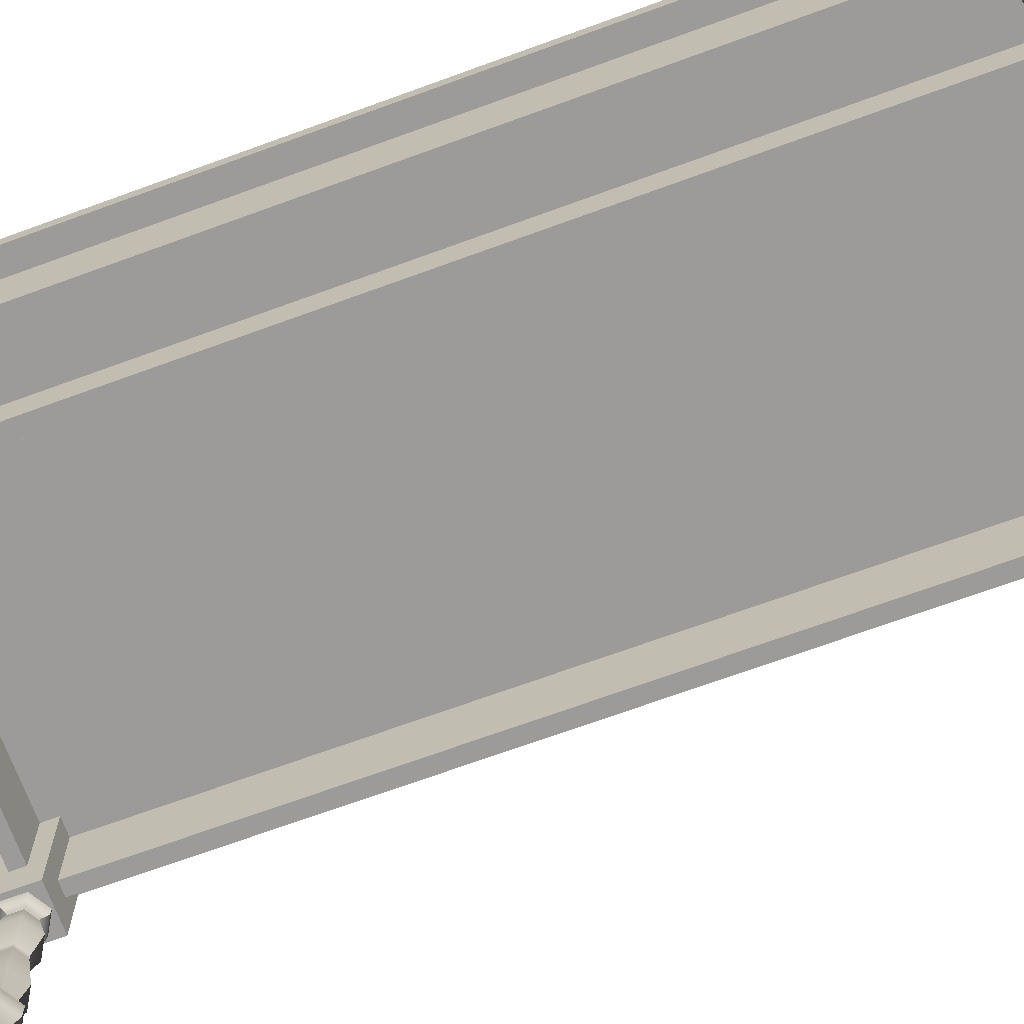
<metadata>
{"format":"obj","ext":"obj","renderer":"f3d","projection":"perspective","resolution":1024,"background":"white","views":[{"elev":-69.9,"azim":110.1,"up":"+Y"}]}
</metadata>
<code>
v -38.33 73.77 -85.84
v -42.59 73.77 -81.58
v -36.97 78.75 -84.6
v -41.07 78.75 -80.41
v -38.33 73.77 85.84
v -42.59 73.77 81.58
v -36.97 78.75 84.6
v -41.07 78.75 80.41
v 36.97 78.75 -84.6
v 41.07 78.75 -80.41
v 38.33 73.77 -85.84
v 42.59 73.77 -81.58
v 41.07 78.75 80.41
v 36.97 78.75 84.6
v 38.33 73.77 85.84
v 42.59 73.77 81.58
v -38.33 76.91 -85.84
v 38.33 76.91 -85.84
v 42.59 76.91 -81.58
v 42.59 76.91 81.58
v 38.33 76.91 85.84
v -38.33 76.91 85.84
v -42.59 76.91 81.58
v -42.59 76.91 -81.58
v -39.56 55.05 -82.64
v -39.56 55.05 -74.33
v -39.56 76.58 -82.64
v -39.56 76.58 -74.33
v -31.25 76.58 -82.64
v -31.25 76.58 -74.33
v -31.25 55.05 -82.64
v -31.25 55.05 -74.33
v -39.56 55.05 74.2
v -39.56 55.05 82.51
v -39.56 76.58 74.2
v -39.56 76.58 82.51
v -31.25 76.58 74.2
v -31.25 76.58 82.51
v -31.25 55.05 74.2
v -31.25 55.05 82.51
v -32.81 12.68 -79.76
v -32.81 12.68 -77.2
v -32.81 19.04 -79.76
v -32.81 19.04 -77.2
v 33.97 19.04 -79.76
v 33.97 19.04 -77.2
v 33.97 12.68 -79.76
v 33.97 12.68 -77.2
v -33.83 -0.02121 79.3
v -33.83 -0.02121 77.43
v -35.45 -0.02121 76.49
v -37.07 -0.0212 77.43
v -37.07 -0.0212 79.3
v -35.45 -0.02122 80.24
v -32.17 55.13 80.26
v -32.17 55.13 76.48
v -35.45 55.13 74.58
v -38.73 55.13 76.48
v -38.73 55.13 80.26
v -35.45 55.13 82.15
v -32.27 53.48 80.2
v -35.45 53.48 82.03
v -38.62 53.48 80.2
v -38.62 53.48 76.54
v -35.45 53.48 74.7
v -32.27 53.48 76.54
v -32.18 48.1 80.26
v -32.18 48.1 76.48
v -35.45 48.1 74.59
v -38.72 48.1 76.48
v -38.72 48.1 80.26
v -35.45 48.1 82.15
v -33.27 42.34 79.62
v -33.27 42.34 77.11
v -35.45 42.34 75.86
v -37.62 42.34 77.11
v -37.62 42.34 79.62
v -35.45 42.34 80.88
v -33.28 43.34 79.62
v -35.45 43.34 80.88
v -37.62 43.34 79.62
v -37.62 43.34 77.11
v -35.45 43.34 75.86
v -33.28 43.34 77.11
v -32.18 34.85 80.26
v -32.18 34.85 76.48
v -35.45 34.85 74.59
v -38.72 34.85 76.48
v -38.72 34.85 80.26
v -35.45 34.85 82.15
v -33.31 52.73 79.6
v -35.45 52.73 80.84
v -37.59 52.73 79.6
v -37.59 52.73 77.13
v -35.45 52.73 75.9
v -33.31 52.73 77.13
v -33.41 53.2 79.55
v -35.45 53.2 80.72
v -37.49 53.2 79.55
v -37.49 53.2 77.19
v -35.45 53.2 76.01
v -33.41 53.2 77.19
v -33.35 31.04 79.58
v -33.35 31.04 77.16
v -35.45 31.04 75.94
v -37.55 31.04 77.16
v -37.55 31.04 79.58
v -35.45 31.04 80.79
v -32.2 29.65 80.24
v -32.2 29.65 76.49
v -35.45 29.65 74.62
v -38.7 29.65 76.49
v -38.7 29.65 80.24
v -35.45 29.65 82.12
v -32.2 26.8 80.25
v -32.2 26.8 76.49
v -35.45 26.8 74.61
v -38.7 26.8 76.49
v -38.7 26.8 80.25
v -35.45 26.8 82.12
v -33.34 25.3 79.58
v -33.34 25.3 77.15
v -35.45 25.3 75.94
v -37.56 25.3 77.15
v -37.56 25.3 79.58
v -35.45 25.3 80.8
v -32.17 19.66 80.26
v -32.17 19.66 76.48
v -35.45 19.66 74.59
v -38.73 19.66 76.48
v -38.73 19.66 80.26
v -35.45 19.66 82.15
v -32.18 12.02 80.26
v -32.18 12.02 76.48
v -35.45 12.02 74.59
v -38.72 12.02 76.48
v -38.72 12.02 80.26
v -35.45 12.02 82.14
v -33.49 5.735 79.5
v -35.45 5.735 80.63
v -37.4 5.735 79.5
v -37.4 5.735 77.24
v -35.45 5.735 76.11
v -33.49 5.735 77.24
v -33.5 8.25 79.49
v -35.45 8.25 80.62
v -37.4 8.25 79.49
v -37.4 8.25 77.24
v -35.45 8.25 76.12
v -33.5 8.25 77.24
v -32.81 12.68 77.07
v -32.81 12.68 79.63
v -32.81 19.04 77.07
v -32.81 19.04 79.63
v 33.97 19.04 77.07
v 33.97 19.04 79.63
v 33.97 12.68 77.07
v 33.97 12.68 79.63
v -33.83 -0.0212 -77.56
v -33.83 -0.0212 -79.44
v -35.45 -0.02121 -80.37
v -37.07 -0.02121 -79.44
v -37.07 -0.02121 -77.56
v -35.45 -0.02121 -76.63
v -32.17 55.13 -76.61
v -32.17 55.13 -80.39
v -35.45 55.13 -82.28
v -38.73 55.13 -80.39
v -38.73 55.13 -76.61
v -35.45 55.13 -74.71
v -32.27 53.48 -76.67
v -35.45 53.48 -74.83
v -38.62 53.48 -76.67
v -38.62 53.48 -80.33
v -35.45 53.48 -82.16
v -32.27 53.48 -80.33
v -32.18 48.1 -76.61
v -32.18 48.1 -80.39
v -35.45 48.1 -82.28
v -38.72 48.1 -80.39
v -38.72 48.1 -76.61
v -35.45 48.1 -74.72
v -33.27 42.34 -77.24
v -33.27 42.34 -79.75
v -35.45 42.34 -81.01
v -37.62 42.34 -79.75
v -37.62 42.34 -77.24
v -35.45 42.34 -75.99
v -33.28 43.34 -77.24
v -35.45 43.34 -75.99
v -37.62 43.34 -77.24
v -37.62 43.34 -79.75
v -35.45 43.34 -81.01
v -33.28 43.34 -79.75
v -32.18 34.85 -76.61
v -32.18 34.85 -80.39
v -35.45 34.85 -82.28
v -38.72 34.85 -80.39
v -38.72 34.85 -76.61
v -35.45 34.85 -74.72
v -33.31 52.73 -77.26
v -35.45 52.73 -76.03
v -37.59 52.73 -77.26
v -37.59 52.73 -79.73
v -35.45 52.73 -80.97
v -33.31 52.73 -79.73
v -33.41 53.2 -77.32
v -35.45 53.2 -76.14
v -37.49 53.2 -77.32
v -37.49 53.2 -79.68
v -35.45 53.2 -80.85
v -33.41 53.2 -79.68
v -33.35 31.04 -77.29
v -33.35 31.04 -79.71
v -35.45 31.04 -80.92
v -37.55 31.04 -79.71
v -37.55 31.04 -77.29
v -35.45 31.04 -76.07
v -32.2 29.65 -76.62
v -32.2 29.65 -80.37
v -35.45 29.65 -82.25
v -38.7 29.65 -80.37
v -38.7 29.65 -76.62
v -35.45 29.65 -74.75
v -32.2 26.8 -76.62
v -32.2 26.8 -80.38
v -35.45 26.8 -82.25
v -38.7 26.8 -80.38
v -38.7 26.8 -76.62
v -35.45 26.8 -74.74
v -33.34 25.3 -77.28
v -33.34 25.3 -79.72
v -35.45 25.3 -80.93
v -37.56 25.3 -79.72
v -37.56 25.3 -77.28
v -35.45 25.3 -76.07
v -32.17 19.66 -76.61
v -32.17 19.66 -80.39
v -35.45 19.66 -82.28
v -38.73 19.66 -80.39
v -38.73 19.66 -76.61
v -35.45 19.66 -74.72
v -32.18 12.02 -76.61
v -32.18 12.02 -80.39
v -35.45 12.02 -82.28
v -38.72 12.02 -80.39
v -38.72 12.02 -76.61
v -35.45 12.02 -74.72
v -33.49 5.735 -77.37
v -35.45 5.735 -76.24
v -37.4 5.735 -77.37
v -37.4 5.735 -79.63
v -35.45 5.735 -80.76
v -33.49 5.735 -79.63
v -33.5 8.25 -77.37
v -35.45 8.25 -76.25
v -37.4 8.25 -77.37
v -37.4 8.25 -79.62
v -35.45 8.25 -80.75
v -33.5 8.25 -79.62
v 38.5 61.08 -75.98
v 35.94 61.08 -75.98
v 38.5 74.21 -75.98
v 35.94 74.21 -75.98
v 38.5 74.21 74.99
v 35.94 74.21 74.99
v 38.5 61.08 74.99
v 35.94 61.08 74.99
v 32.3 55.05 74.2
v 32.3 55.05 82.51
v 32.3 76.58 74.2
v 32.3 76.58 82.51
v 40.61 76.58 74.2
v 40.61 76.58 82.51
v 40.61 55.05 74.2
v 40.61 55.05 82.51
v 38.03 -0.02121 79.3
v 38.03 -0.02121 77.43
v 36.41 -0.02121 76.49
v 34.79 -0.02121 77.43
v 34.79 -0.02121 79.3
v 36.41 -0.02121 80.24
v 39.59 55.13 80.42
v 39.59 55.13 76.32
v 36.41 55.13 74.58
v 33.13 55.13 76.48
v 33.13 55.13 80.26
v 36.41 55.13 82.15
v 39.52 53.42 80.23
v 36.41 53.48 82.03
v 33.23 53.48 80.2
v 33.23 53.48 76.54
v 36.41 53.48 74.7
v 39.52 53.42 76.5
v 39.68 48.1 80.26
v 39.68 48.1 76.48
v 36.41 48.1 74.59
v 33.14 48.1 76.48
v 33.14 48.1 80.26
v 36.41 48.1 82.15
v 38.58 42.34 79.62
v 38.58 42.34 77.11
v 36.41 42.34 75.86
v 34.23 42.34 77.11
v 34.23 42.34 79.62
v 36.41 42.34 80.88
v 38.58 43.34 79.62
v 36.41 43.34 80.88
v 34.23 43.34 79.62
v 34.23 43.34 77.11
v 36.41 43.34 75.86
v 38.58 43.34 77.11
v 39.68 34.85 80.26
v 39.68 34.85 76.48
v 36.41 34.85 74.59
v 33.14 34.85 76.48
v 33.14 34.85 80.26
v 36.41 34.85 82.15
v 38.55 52.73 79.6
v 36.41 52.73 80.84
v 34.27 52.73 79.6
v 34.27 52.73 77.13
v 36.41 52.73 75.9
v 38.55 52.73 77.13
v 38.45 53.2 79.55
v 36.41 53.2 80.72
v 34.37 53.2 79.55
v 34.37 53.2 77.19
v 36.41 53.2 76.01
v 38.45 53.2 77.19
v 38.51 31.04 79.58
v 38.51 31.04 77.16
v 36.41 31.04 75.94
v 34.31 31.04 77.16
v 34.31 31.04 79.58
v 36.41 31.04 80.79
v 39.66 29.65 80.24
v 39.66 29.65 76.49
v 36.41 29.65 74.62
v 33.16 29.65 76.49
v 33.16 29.65 80.24
v 36.41 29.65 82.12
v 39.66 26.8 80.25
v 39.66 26.8 76.49
v 36.41 26.8 74.61
v 33.16 26.8 76.49
v 33.16 26.8 80.25
v 36.41 26.8 82.12
v 38.51 25.3 79.58
v 38.51 25.3 77.15
v 36.41 25.3 75.94
v 34.3 25.3 77.15
v 34.3 25.3 79.58
v 36.41 25.3 80.8
v 39.68 19.66 80.26
v 39.68 19.66 76.48
v 36.41 19.66 74.59
v 33.13 19.66 76.48
v 33.13 19.66 80.26
v 36.41 19.66 82.15
v 39.68 12.02 80.26
v 39.68 12.02 76.48
v 36.41 12.02 74.59
v 33.14 12.02 76.48
v 33.14 12.02 80.26
v 36.41 12.02 82.14
v 38.36 5.735 79.5
v 36.41 5.735 80.63
v 34.45 5.735 79.5
v 34.45 5.735 77.24
v 36.41 5.735 76.11
v 38.36 5.735 77.24
v 38.35 8.25 79.49
v 36.41 8.25 80.62
v 34.46 8.25 79.49
v 34.46 8.25 77.24
v 36.41 8.25 76.12
v 38.35 8.25 77.24
v 38.03 -0.02121 -77.56
v 38.03 -0.02121 -79.44
v 36.41 -0.02121 -80.37
v 34.79 -0.02122 -79.44
v 34.79 -0.02122 -77.56
v 36.41 -0.02121 -76.63
v 39.69 55.13 -76.61
v 39.69 55.13 -80.39
v 36.41 55.13 -82.28
v 33.13 55.13 -80.39
v 33.13 55.13 -76.61
v 36.41 55.13 -74.71
v 39.58 53.48 -76.67
v 36.41 53.48 -74.83
v 33.23 53.48 -76.67
v 33.23 53.48 -80.33
v 36.41 53.48 -82.16
v 39.58 53.48 -80.33
v 39.68 48.1 -76.61
v 39.68 48.1 -80.39
v 36.41 48.1 -82.28
v 33.14 48.1 -80.39
v 33.14 48.1 -76.61
v 36.41 48.1 -74.72
v 38.58 42.34 -77.24
v 38.58 42.34 -79.75
v 36.41 42.34 -81.01
v 34.23 42.34 -79.75
v 34.23 42.34 -77.24
v 36.41 42.34 -75.99
v 38.58 43.34 -77.24
v 36.41 43.34 -75.99
v 34.23 43.34 -77.24
v 34.23 43.34 -79.75
v 36.41 43.34 -81.01
v 38.58 43.34 -79.75
v 39.68 34.85 -76.61
v 39.68 34.85 -80.39
v 36.41 34.85 -82.28
v 33.14 34.85 -80.39
v 33.14 34.85 -76.61
v 36.41 34.85 -74.72
v 38.55 52.73 -77.26
v 36.41 52.73 -76.03
v 34.27 52.73 -77.26
v 34.27 52.73 -79.73
v 36.41 52.73 -80.97
v 38.55 52.73 -79.73
v 38.45 53.2 -77.32
v 36.41 53.2 -76.14
v 34.37 53.2 -77.32
v 34.37 53.2 -79.68
v 36.41 53.2 -80.85
v 38.45 53.2 -79.68
v 38.51 31.04 -77.29
v 38.51 31.04 -79.71
v 36.41 31.04 -80.92
v 34.31 31.04 -79.71
v 34.31 31.04 -77.29
v 36.41 31.04 -76.07
v 39.66 29.65 -76.62
v 39.66 29.65 -80.37
v 36.41 29.65 -82.25
v 33.16 29.65 -80.37
v 33.16 29.65 -76.62
v 36.41 29.65 -74.75
v 39.66 26.8 -76.62
v 39.66 26.8 -80.38
v 36.41 26.8 -82.25
v 33.16 26.8 -80.38
v 33.16 26.8 -76.62
v 36.41 26.8 -74.74
v 38.51 25.3 -77.28
v 38.51 25.3 -79.72
v 36.41 25.3 -80.93
v 34.3 25.3 -79.72
v 34.3 25.3 -77.28
v 36.41 25.3 -76.07
v 39.68 19.66 -76.61
v 39.68 19.66 -80.39
v 36.41 19.66 -82.28
v 33.13 19.66 -80.39
v 33.13 19.66 -76.61
v 36.41 19.66 -74.72
v 39.68 12.02 -76.61
v 39.68 12.02 -80.39
v 36.41 12.02 -82.28
v 33.14 12.02 -80.39
v 33.14 12.02 -76.61
v 36.41 12.02 -74.72
v 38.36 5.735 -77.37
v 36.41 5.735 -76.24
v 34.45 5.735 -77.37
v 34.45 5.735 -79.63
v 36.41 5.735 -80.76
v 38.36 5.735 -79.63
v 38.35 8.25 -77.37
v 36.41 8.25 -76.25
v 34.46 8.25 -77.37
v 34.46 8.25 -79.62
v 36.41 8.25 -80.75
v 38.35 8.25 -79.62
v 32.3 55.05 -82.64
v 32.3 55.05 -74.33
v 32.3 76.58 -82.64
v 32.3 76.58 -74.33
v 40.61 76.58 -82.64
v 40.61 76.58 -74.33
v 40.61 55.05 -82.64
v 40.61 55.05 -74.33
v -34.49 61.08 -75.98
v -37.05 61.08 -75.98
v -34.49 74.21 -75.98
v -37.05 74.21 -75.98
v -34.49 74.21 74.99
v -37.05 74.21 74.99
v -34.49 61.08 74.99
v -37.05 61.08 74.99
v -32.81 61.06 77.07
v -32.81 61.06 79.63
v -32.81 74.14 77.07
v -32.81 74.14 79.63
v 33.97 74.14 77.07
v 33.97 74.14 79.63
v 33.97 61.06 77.07
v 33.97 61.06 79.63
v -32.81 61.06 -79.76
v -32.81 61.06 -77.2
v -32.81 74.14 -79.76
v -32.81 74.14 -77.2
v 33.97 74.14 -79.76
v 33.97 74.14 -77.2
v 33.97 61.06 -79.76
v 33.97 61.06 -77.2
v 37.48 12.77 -75.98
v 34.92 12.77 -75.98
v 37.48 19.12 -75.98
v 34.92 19.12 -75.98
v 37.48 19.12 76.24
v 34.92 19.12 76.24
v 37.48 12.77 76.24
v 34.92 12.77 76.24
f 23 24 2 6
f 12 19 20 16
f 21 22 5 15
f 17 18 11 1
f 10 4 8 13
f 6 16 15 5
f 1 2 24 17
f 6 5 22 23
f 18 19 12 11
f 20 21 15 16
f 9 18 17 3
f 9 10 19 18
f 20 19 10 13
f 13 14 21 20
f 7 22 21 14
f 23 22 7 8
f 4 24 23 8
f 17 24 4 3
f 3 4 10 9
f 13 8 7 14
f 11 12 2 1
f 2 12 16 6
f 25 26 28 27
f 27 28 30 29
f 29 30 32 31
f 31 32 26 25
f 26 32 30 28
f 31 25 27 29
f 33 34 36 35
f 35 36 38 37
f 37 38 40 39
f 39 40 34 33
f 34 40 38 36
f 39 33 35 37
f 41 42 44 43
f 43 44 46 45
f 45 46 48 47
f 47 48 42 41
f 42 48 46 44
f 47 41 43 45
f 67 68 96 91
f 68 69 95 96
f 69 70 94 95
f 70 71 93 94
f 71 72 92 93
f 72 67 91 92
f 49 54 53 52 51 50
f 55 56 57 58 59 60
f 62 61 55 60
f 63 62 60 59
f 64 63 59 58
f 65 64 58 57
f 66 65 57 56
f 61 66 56 55
f 73 74 84 79
f 74 75 83 84
f 75 76 82 83
f 76 77 81 82
f 77 78 80 81
f 78 73 79 80
f 85 86 74 73
f 86 87 75 74
f 87 88 76 75
f 88 89 77 76
f 89 90 78 77
f 90 85 73 78
f 80 79 67 72
f 81 80 72 71
f 82 81 71 70
f 83 82 70 69
f 84 83 69 68
f 79 84 68 67
f 103 104 86 85
f 104 105 87 86
f 105 106 88 87
f 106 107 89 88
f 107 108 90 89
f 108 103 85 90
f 92 91 97 98
f 93 92 98 99
f 94 93 99 100
f 95 94 100 101
f 96 95 101 102
f 91 96 102 97
f 98 97 61 62
f 99 98 62 63
f 100 99 63 64
f 101 100 64 65
f 102 101 65 66
f 97 102 66 61
f 109 110 104 103
f 110 111 105 104
f 111 112 106 105
f 112 113 107 106
f 113 114 108 107
f 114 109 103 108
f 115 116 110 109
f 116 117 111 110
f 117 118 112 111
f 118 119 113 112
f 119 120 114 113
f 120 115 109 114
f 121 122 116 115
f 122 123 117 116
f 123 124 118 117
f 124 125 119 118
f 125 126 120 119
f 126 121 115 120
f 127 128 122 121
f 128 129 123 122
f 129 130 124 123
f 130 131 125 124
f 131 132 126 125
f 132 127 121 126
f 133 134 128 127
f 134 135 129 128
f 135 136 130 129
f 136 137 131 130
f 137 138 132 131
f 138 133 127 132
f 144 139 49 50
f 143 144 50 51
f 142 143 51 52
f 141 142 52 53
f 140 141 53 54
f 49 139 140 54
f 140 139 145 146
f 141 140 146 147
f 142 141 147 148
f 143 142 148 149
f 144 143 149 150
f 139 144 150 145
f 146 145 133 138
f 147 146 138 137
f 148 147 137 136
f 149 148 136 135
f 150 149 135 134
f 145 150 134 133
f 151 152 154 153
f 153 154 156 155
f 155 156 158 157
f 157 158 152 151
f 152 158 156 154
f 157 151 153 155
f 177 178 206 201
f 178 179 205 206
f 179 180 204 205
f 180 181 203 204
f 181 182 202 203
f 182 177 201 202
f 159 164 163 162 161 160
f 165 166 167 168 169 170
f 172 171 165 170
f 173 172 170 169
f 174 173 169 168
f 175 174 168 167
f 176 175 167 166
f 171 176 166 165
f 183 184 194 189
f 184 185 193 194
f 185 186 192 193
f 186 187 191 192
f 187 188 190 191
f 188 183 189 190
f 195 196 184 183
f 196 197 185 184
f 197 198 186 185
f 198 199 187 186
f 199 200 188 187
f 200 195 183 188
f 190 189 177 182
f 191 190 182 181
f 192 191 181 180
f 193 192 180 179
f 194 193 179 178
f 189 194 178 177
f 213 214 196 195
f 214 215 197 196
f 215 216 198 197
f 216 217 199 198
f 217 218 200 199
f 218 213 195 200
f 202 201 207 208
f 203 202 208 209
f 204 203 209 210
f 205 204 210 211
f 206 205 211 212
f 201 206 212 207
f 208 207 171 172
f 209 208 172 173
f 210 209 173 174
f 211 210 174 175
f 212 211 175 176
f 207 212 176 171
f 219 220 214 213
f 220 221 215 214
f 221 222 216 215
f 222 223 217 216
f 223 224 218 217
f 224 219 213 218
f 225 226 220 219
f 226 227 221 220
f 227 228 222 221
f 228 229 223 222
f 229 230 224 223
f 230 225 219 224
f 231 232 226 225
f 232 233 227 226
f 233 234 228 227
f 234 235 229 228
f 235 236 230 229
f 236 231 225 230
f 237 238 232 231
f 238 239 233 232
f 239 240 234 233
f 240 241 235 234
f 241 242 236 235
f 242 237 231 236
f 243 244 238 237
f 244 245 239 238
f 245 246 240 239
f 246 247 241 240
f 247 248 242 241
f 248 243 237 242
f 254 249 159 160
f 253 254 160 161
f 252 253 161 162
f 251 252 162 163
f 250 251 163 164
f 159 249 250 164
f 250 249 255 256
f 251 250 256 257
f 252 251 257 258
f 253 252 258 259
f 254 253 259 260
f 249 254 260 255
f 256 255 243 248
f 257 256 248 247
f 258 257 247 246
f 259 258 246 245
f 260 259 245 244
f 255 260 244 243
f 261 262 264 263
f 263 264 266 265
f 265 266 268 267
f 267 268 262 261
f 262 268 266 264
f 267 261 263 265
f 269 270 272 271
f 271 272 274 273
f 273 274 276 275
f 275 276 270 269
f 270 276 274 272
f 275 269 271 273
f 295 296 324 319
f 296 297 323 324
f 297 298 322 323
f 298 299 321 322
f 299 300 320 321
f 300 295 319 320
f 277 282 281 280 279 278
f 283 284 285 286 287 288
f 290 289 283 288
f 291 290 288 287
f 292 291 287 286
f 293 292 286 285
f 294 293 285 284
f 289 294 284 283
f 301 302 312 307
f 302 303 311 312
f 303 304 310 311
f 304 305 309 310
f 305 306 308 309
f 306 301 307 308
f 313 314 302 301
f 314 315 303 302
f 315 316 304 303
f 316 317 305 304
f 317 318 306 305
f 318 313 301 306
f 308 307 295 300
f 309 308 300 299
f 310 309 299 298
f 311 310 298 297
f 312 311 297 296
f 307 312 296 295
f 331 332 314 313
f 332 333 315 314
f 333 334 316 315
f 334 335 317 316
f 335 336 318 317
f 336 331 313 318
f 320 319 325 326
f 321 320 326 327
f 322 321 327 328
f 323 322 328 329
f 324 323 329 330
f 319 324 330 325
f 326 325 289 290
f 327 326 290 291
f 328 327 291 292
f 329 328 292 293
f 330 329 293 294
f 325 330 294 289
f 337 338 332 331
f 338 339 333 332
f 339 340 334 333
f 340 341 335 334
f 341 342 336 335
f 342 337 331 336
f 343 344 338 337
f 344 345 339 338
f 345 346 340 339
f 346 347 341 340
f 347 348 342 341
f 348 343 337 342
f 349 350 344 343
f 350 351 345 344
f 351 352 346 345
f 352 353 347 346
f 353 354 348 347
f 354 349 343 348
f 355 356 350 349
f 356 357 351 350
f 357 358 352 351
f 358 359 353 352
f 359 360 354 353
f 360 355 349 354
f 361 362 356 355
f 362 363 357 356
f 363 364 358 357
f 364 365 359 358
f 365 366 360 359
f 366 361 355 360
f 372 367 277 278
f 371 372 278 279
f 370 371 279 280
f 369 370 280 281
f 368 369 281 282
f 277 367 368 282
f 368 367 373 374
f 369 368 374 375
f 370 369 375 376
f 371 370 376 377
f 372 371 377 378
f 367 372 378 373
f 374 373 361 366
f 375 374 366 365
f 376 375 365 364
f 377 376 364 363
f 378 377 363 362
f 373 378 362 361
f 397 398 426 421
f 398 399 425 426
f 399 400 424 425
f 400 401 423 424
f 401 402 422 423
f 402 397 421 422
f 379 384 383 382 381 380
f 385 386 387 388 389 390
f 392 391 385 390
f 393 392 390 389
f 394 393 389 388
f 395 394 388 387
f 396 395 387 386
f 391 396 386 385
f 403 404 414 409
f 404 405 413 414
f 405 406 412 413
f 406 407 411 412
f 407 408 410 411
f 408 403 409 410
f 415 416 404 403
f 416 417 405 404
f 417 418 406 405
f 418 419 407 406
f 419 420 408 407
f 420 415 403 408
f 410 409 397 402
f 411 410 402 401
f 412 411 401 400
f 413 412 400 399
f 414 413 399 398
f 409 414 398 397
f 433 434 416 415
f 434 435 417 416
f 435 436 418 417
f 436 437 419 418
f 437 438 420 419
f 438 433 415 420
f 422 421 427 428
f 423 422 428 429
f 424 423 429 430
f 425 424 430 431
f 426 425 431 432
f 421 426 432 427
f 428 427 391 392
f 429 428 392 393
f 430 429 393 394
f 431 430 394 395
f 432 431 395 396
f 427 432 396 391
f 439 440 434 433
f 440 441 435 434
f 441 442 436 435
f 442 443 437 436
f 443 444 438 437
f 444 439 433 438
f 445 446 440 439
f 446 447 441 440
f 447 448 442 441
f 448 449 443 442
f 449 450 444 443
f 450 445 439 444
f 451 452 446 445
f 452 453 447 446
f 453 454 448 447
f 454 455 449 448
f 455 456 450 449
f 456 451 445 450
f 457 458 452 451
f 458 459 453 452
f 459 460 454 453
f 460 461 455 454
f 461 462 456 455
f 462 457 451 456
f 463 464 458 457
f 464 465 459 458
f 465 466 460 459
f 466 467 461 460
f 467 468 462 461
f 468 463 457 462
f 474 469 379 380
f 473 474 380 381
f 472 473 381 382
f 471 472 382 383
f 470 471 383 384
f 379 469 470 384
f 470 469 475 476
f 471 470 476 477
f 472 471 477 478
f 473 472 478 479
f 474 473 479 480
f 469 474 480 475
f 476 475 463 468
f 477 476 468 467
f 478 477 467 466
f 479 478 466 465
f 480 479 465 464
f 475 480 464 463
f 481 482 484 483
f 483 484 486 485
f 485 486 488 487
f 487 488 482 481
f 482 488 486 484
f 487 481 483 485
f 489 490 492 491
f 491 492 494 493
f 493 494 496 495
f 495 496 490 489
f 490 496 494 492
f 495 489 491 493
f 497 498 500 499
f 499 500 502 501
f 501 502 504 503
f 503 504 498 497
f 498 504 502 500
f 503 497 499 501
f 505 506 508 507
f 507 508 510 509
f 509 510 512 511
f 511 512 506 505
f 506 512 510 508
f 511 505 507 509
f 513 514 516 515
f 515 516 518 517
f 517 518 520 519
f 519 520 514 513
f 514 520 518 516
f 519 513 515 517

</code>
